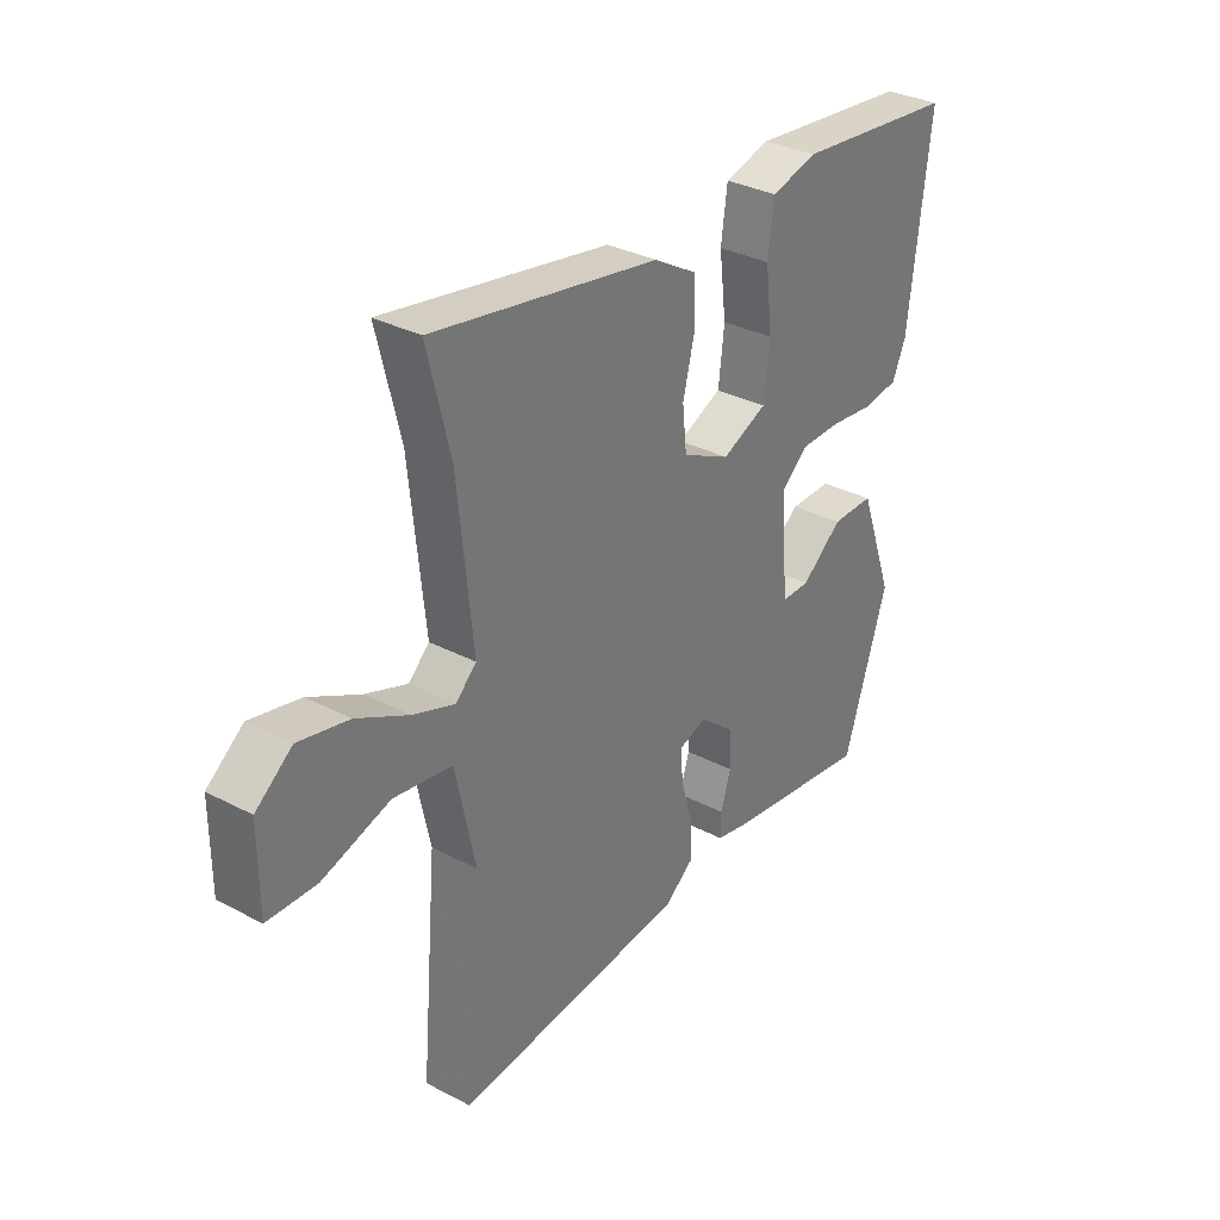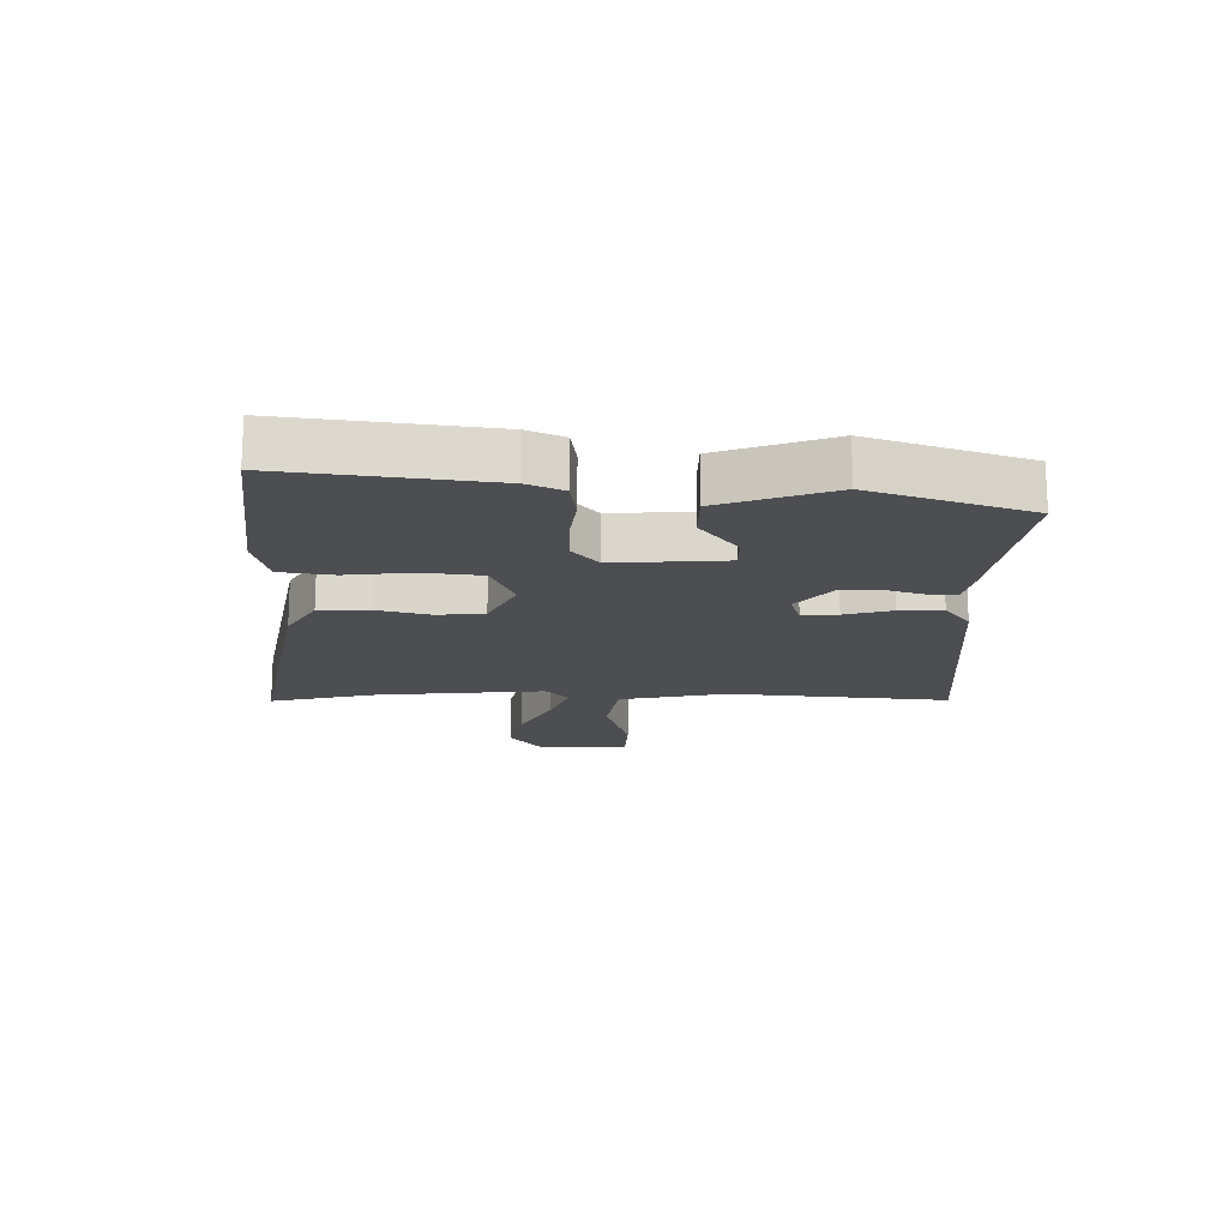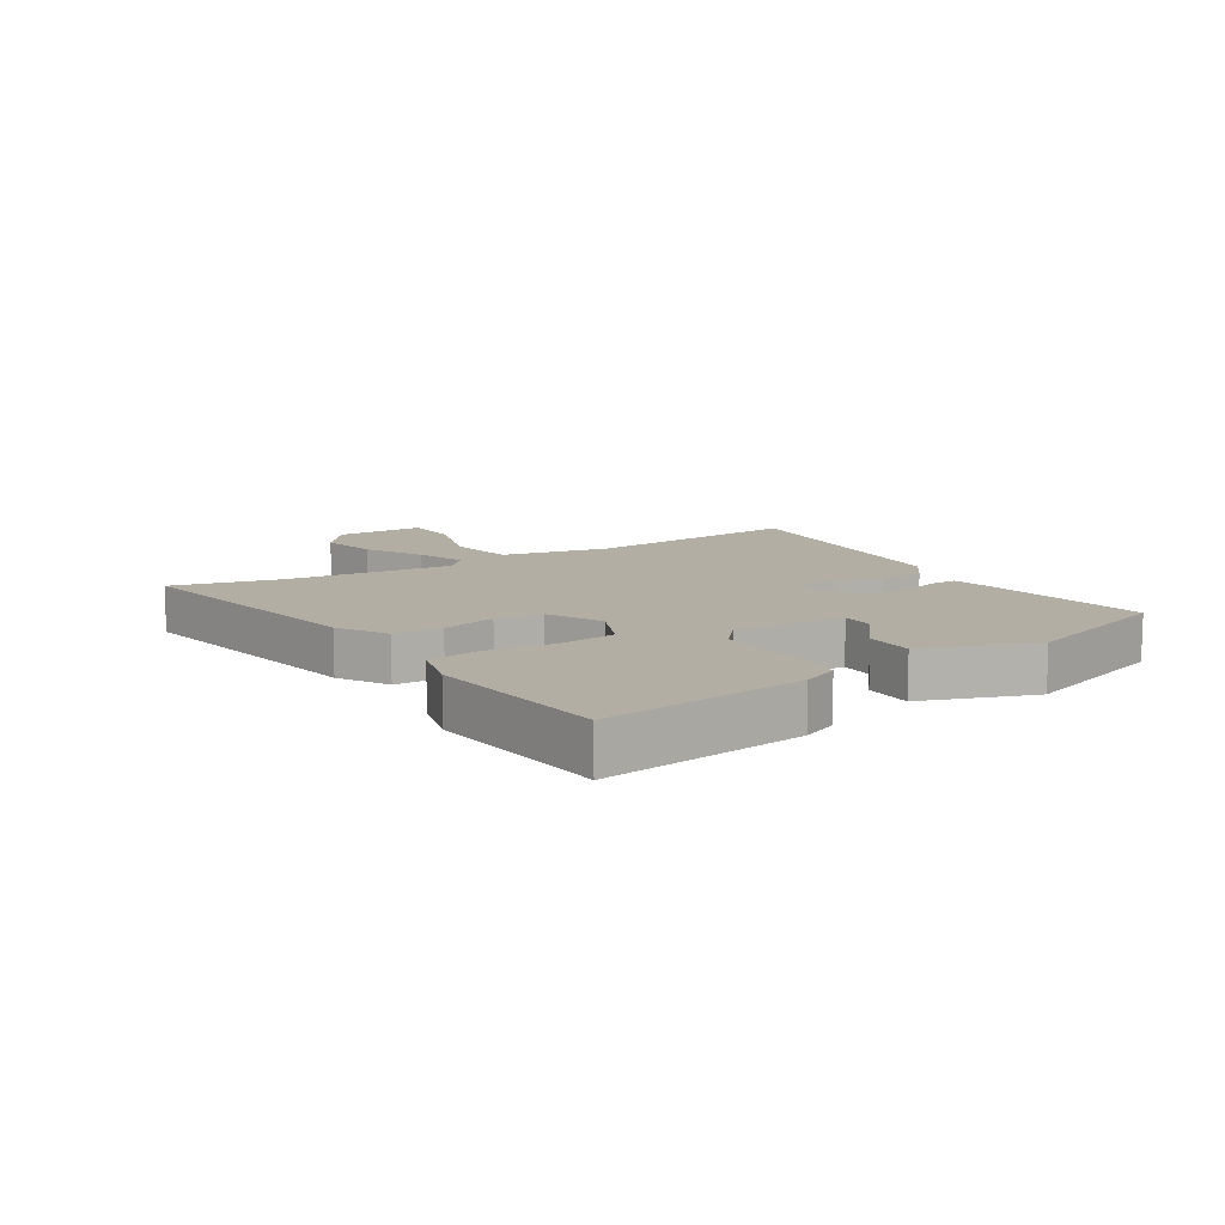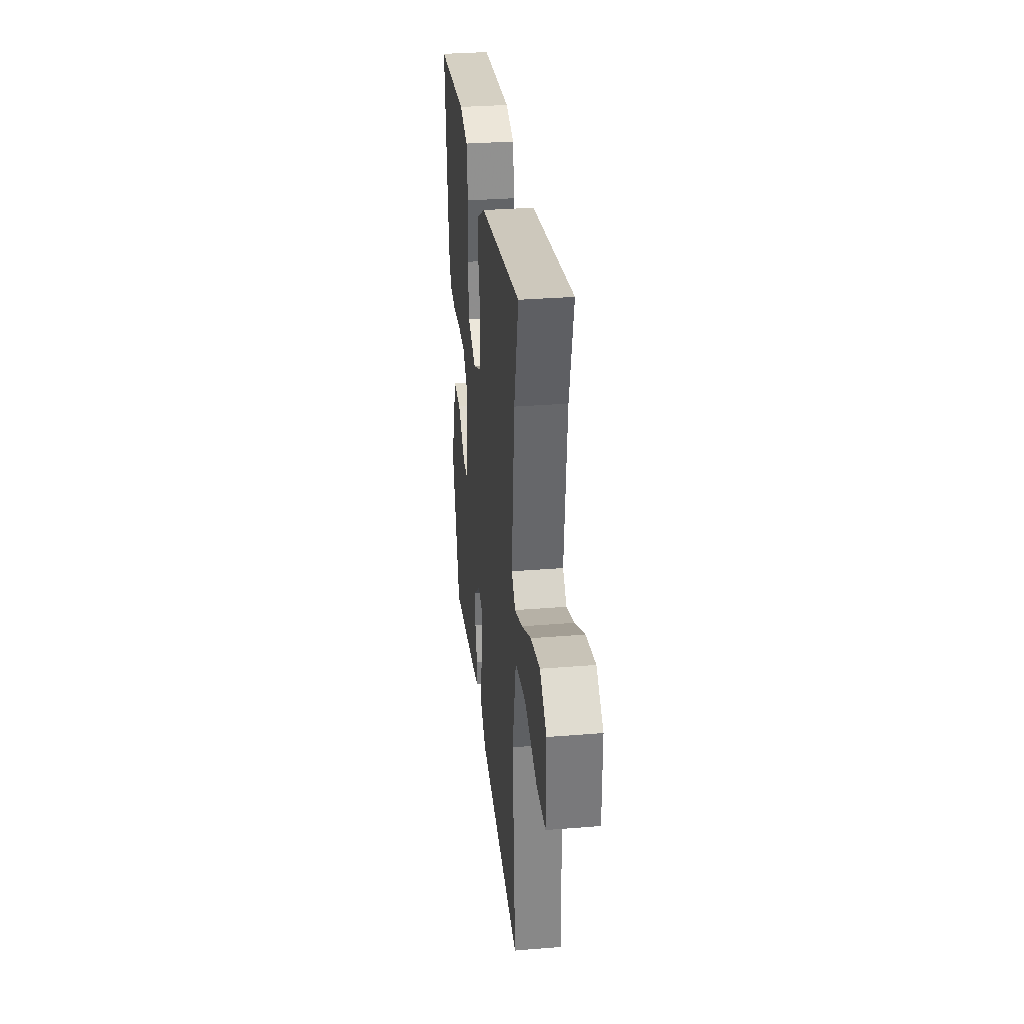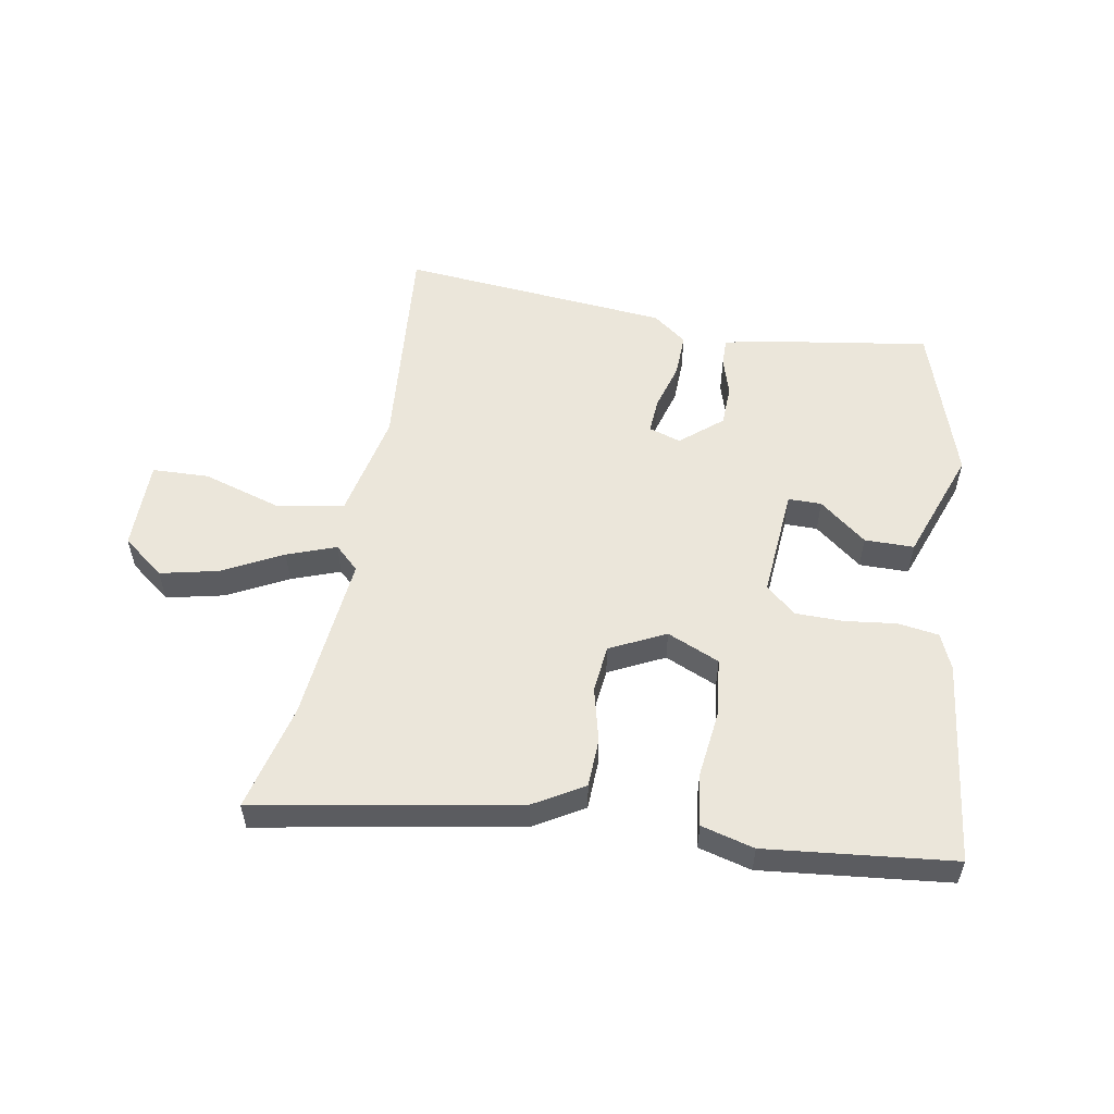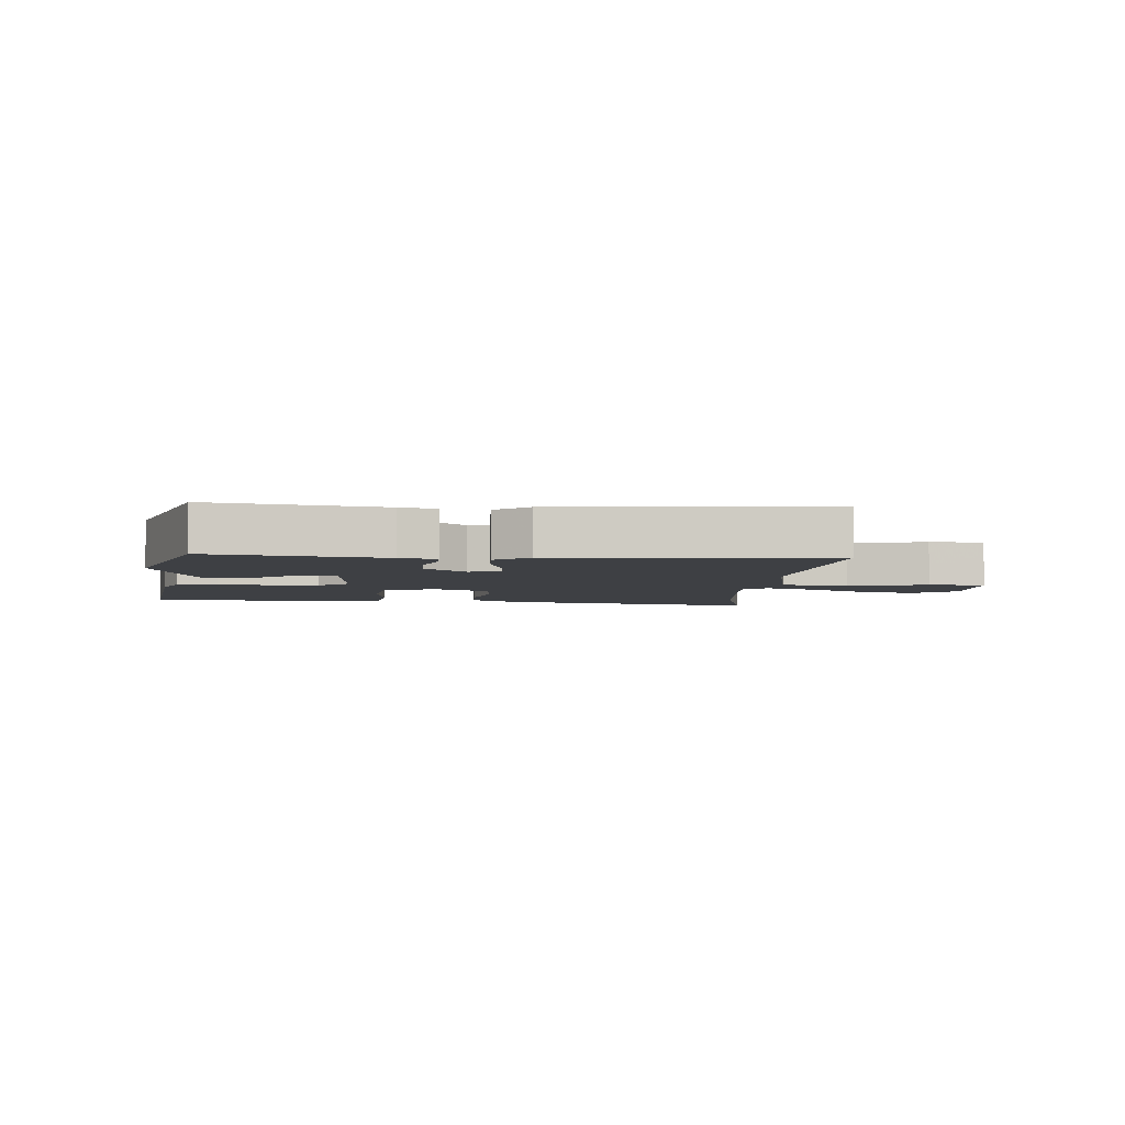
<metadata>
{"format":"obj","ext":"obj","renderer":"f3d","projection":"perspective","resolution":1024,"background":"white","views":[{"elev":32.7,"azim":-54.0,"up":"+Z"},{"elev":-17.1,"azim":88.8,"up":"+Y"},{"elev":10.9,"azim":57.8,"up":"+Y"},{"elev":32.5,"azim":-96.4,"up":"+Z"},{"elev":54.8,"azim":10.0,"up":"+Y"},{"elev":-4.6,"azim":174.9,"up":"+Y"}]}
</metadata>
<code>
v 0.546 0.07 0.497
v 0.506 0.07 0.165
v 0.481 0.07 0.107
v 0.415 0.07 0.097
v 0.331 0.07 0.107
v 0.253 0.07 0.106
v 0.204 0.07 0.064
v 0.218 0.07 -0.117
v 0.272 0.07 -0.117
v 0.349 0.07 -0.056
v 0.429 0.07 -0.056
v 0.495 0.07 -0.238
v 0.412 0.07 -0.493
v 0.132 0.07 -0.45
v 0.073 0.07 -0.437
v 0.074 0.07 -0.392
v 0.093 0.07 -0.33
v 0.091 0.07 -0.263
v 0.024 0.07 -0.207
v -0.028 0.07 -0.224
v -0.024 0.07 -0.282
v -0.002 0.07 -0.359
v 0 0.07 -0.43
v -0.055 0.07 -0.472
v -0.493 0.07 -0.512
v -0.462 0.07 -0.151
v -0.499 0.07 0.024
v -0.609 0.07 0.042
v -0.736 0.07 0.003
v -0.828 0.07 0.006
v -0.828 0.07 0.153
v -0.76 0.07 0.206
v -0.666 0.07 0.185
v -0.569 0.07 0.135
v -0.49 0.07 0.106
v -0.451 0.07 0.143
v -0.479 0.07 0.416
v -0.522 0.07 0.591
v -0.098 0.07 0.515
v -0.018 0.07 0.468
v -0.015 0.07 0.389
v -0.037 0.07 0.3
v -0.029 0.07 0.223
v 0.061 0.07 0.179
v 0.146 0.07 0.216
v 0.157 0.07 0.31
v 0.144 0.07 0.419
v 0.156 0.07 0.506
v 0.242 0.07 0.529
v 0.546 0 0.497
v 0.506 0 0.165
v 0.481 0 0.107
v 0.415 0 0.097
v 0.331 0 0.107
v 0.253 0 0.106
v 0.204 0 0.064
v 0.218 0 -0.117
v 0.272 0 -0.117
v 0.349 0 -0.056
v 0.429 0 -0.056
v 0.495 0 -0.238
v 0.412 0 -0.493
v 0.132 0 -0.45
v 0.073 0 -0.437
v 0.074 0 -0.392
v 0.093 0 -0.33
v 0.091 0 -0.263
v 0.024 0 -0.207
v -0.028 0 -0.224
v -0.024 0 -0.282
v -0.002 0 -0.359
v 0 0 -0.43
v -0.055 0 -0.472
v -0.493 0 -0.512
v -0.462 0 -0.151
v -0.499 0 0.024
v -0.609 0 0.042
v -0.736 0 0.003
v -0.828 0 0.006
v -0.828 0 0.153
v -0.76 0 0.206
v -0.666 0 0.185
v -0.569 0 0.135
v -0.49 0 0.106
v -0.451 0 0.143
v -0.479 0 0.416
v -0.522 0 0.591
v -0.098 0 0.515
v -0.018 0 0.468
v -0.015 0 0.389
v -0.037 0 0.3
v -0.029 0 0.223
v 0.061 0 0.179
v 0.146 0 0.216
v 0.157 0 0.31
v 0.144 0 0.419
v 0.156 0 0.506
v 0.242 0 0.529
f 46 47 48 49
f 45 46 49 1
f 39 40 41 42
f 37 38 39 42
f 36 37 42 43
f 35 36 43 44
f 31 32 33 34
f 31 34 35
f 28 29 30 31
f 27 28 31 35
f 26 27 35 44
f 21 22 23 24
f 20 21 24 25
f 14 15 16 17
f 14 17 18
f 13 14 18
f 12 13 18 19
f 9 10 11 12
f 8 9 12 19
f 2 3 4 5
f 45 1 2 5
f 45 5 6
f 44 45 6 7
f 20 25 26 44
f 19 20 44
f 7 8 19 44
f 98 97 96 95
f 50 98 95 94
f 91 90 89 88
f 91 88 87 86
f 92 91 86 85
f 93 92 85 84
f 83 82 81 80
f 84 83 80
f 80 79 78 77
f 84 80 77 76
f 93 84 76 75
f 73 72 71 70
f 74 73 70 69
f 66 65 64 63
f 67 66 63
f 67 63 62
f 68 67 62 61
f 61 60 59 58
f 68 61 58 57
f 54 53 52 51
f 54 51 50 94
f 55 54 94
f 56 55 94 93
f 93 75 74 69
f 93 69 68
f 93 68 57 56
f 1 50 51 2
f 2 51 52 3
f 3 52 53 4
f 4 53 54 5
f 5 54 55 6
f 6 55 56 7
f 7 56 57 8
f 8 57 58 9
f 9 58 59 10
f 10 59 60 11
f 11 60 61 12
f 12 61 62 13
f 13 62 63 14
f 14 63 64 15
f 15 64 65 16
f 16 65 66 17
f 17 66 67 18
f 18 67 68 19
f 19 68 69 20
f 20 69 70 21
f 21 70 71 22
f 22 71 72 23
f 23 72 73 24
f 24 73 74 25
f 25 74 75 26
f 26 75 76 27
f 27 76 77 28
f 28 77 78 29
f 29 78 79 30
f 30 79 80 31
f 31 80 81 32
f 32 81 82 33
f 33 82 83 34
f 34 83 84 35
f 35 84 85 36
f 36 85 86 37
f 37 86 87 38
f 38 87 88 39
f 39 88 89 40
f 40 89 90 41
f 41 90 91 42
f 42 91 92 43
f 43 92 93 44
f 44 93 94 45
f 45 94 95 46
f 46 95 96 47
f 47 96 97 48
f 48 97 98 49
f 49 98 50 1

</code>
